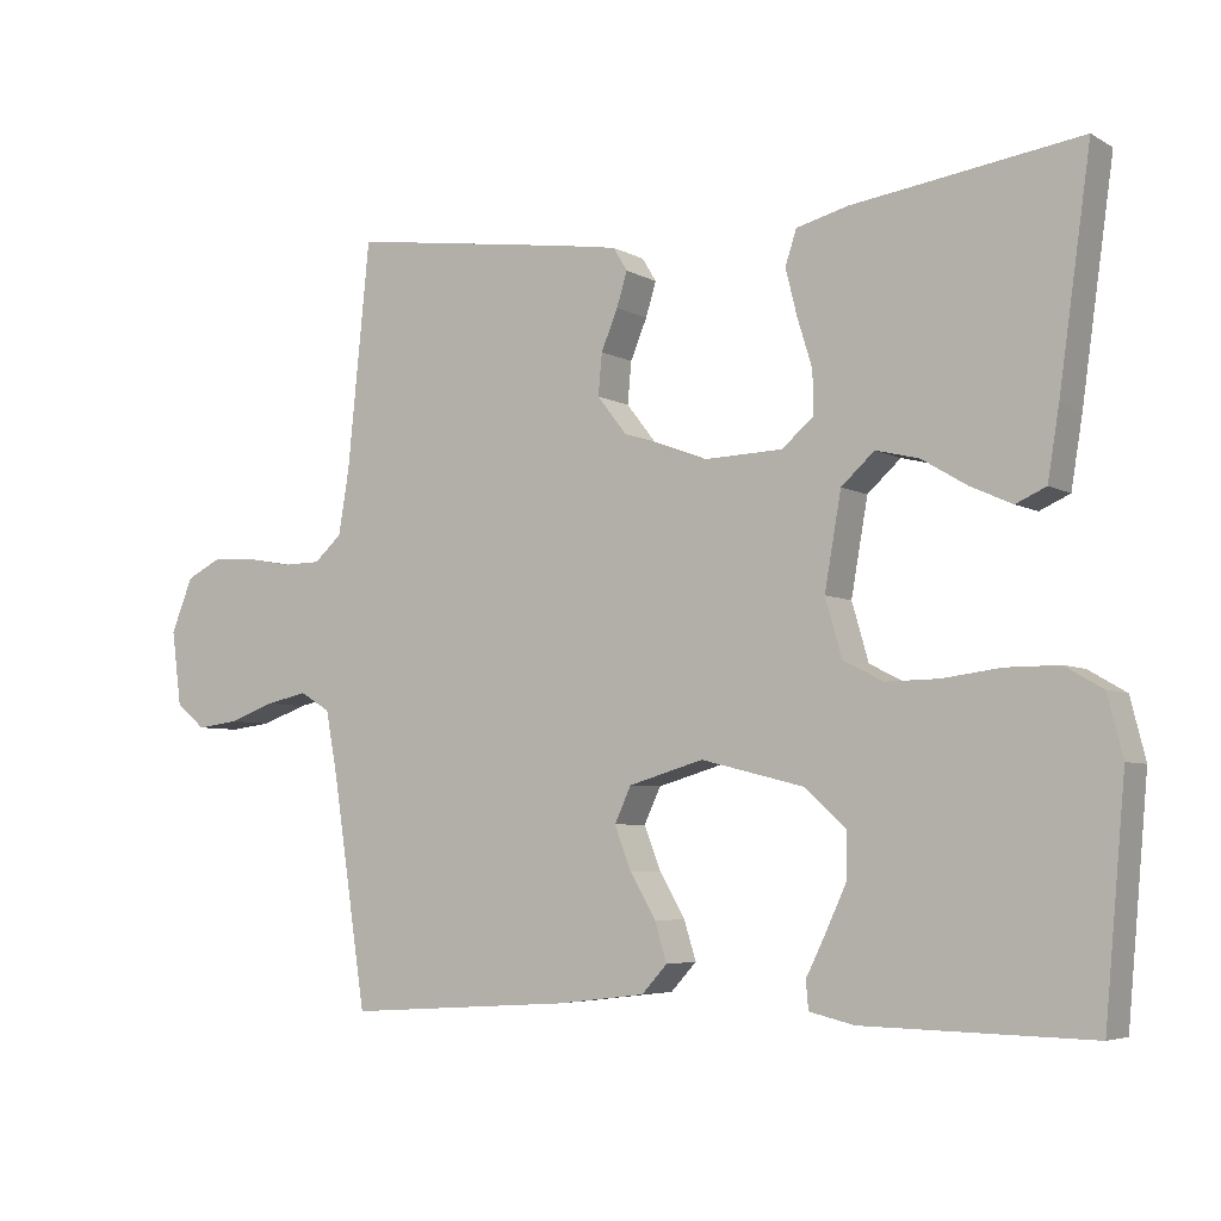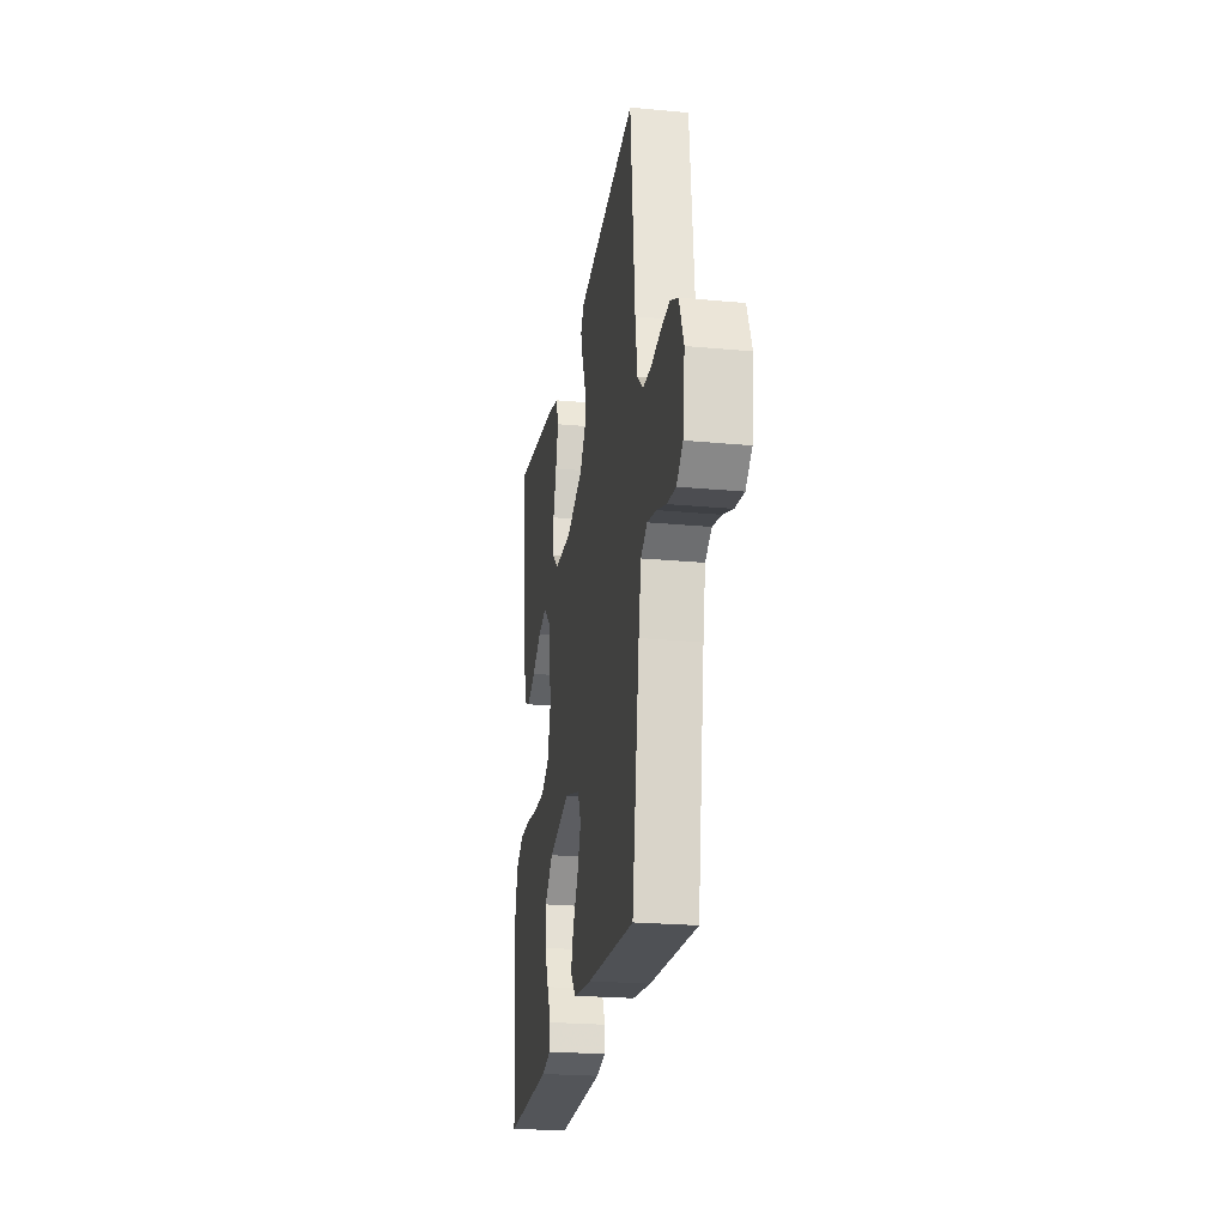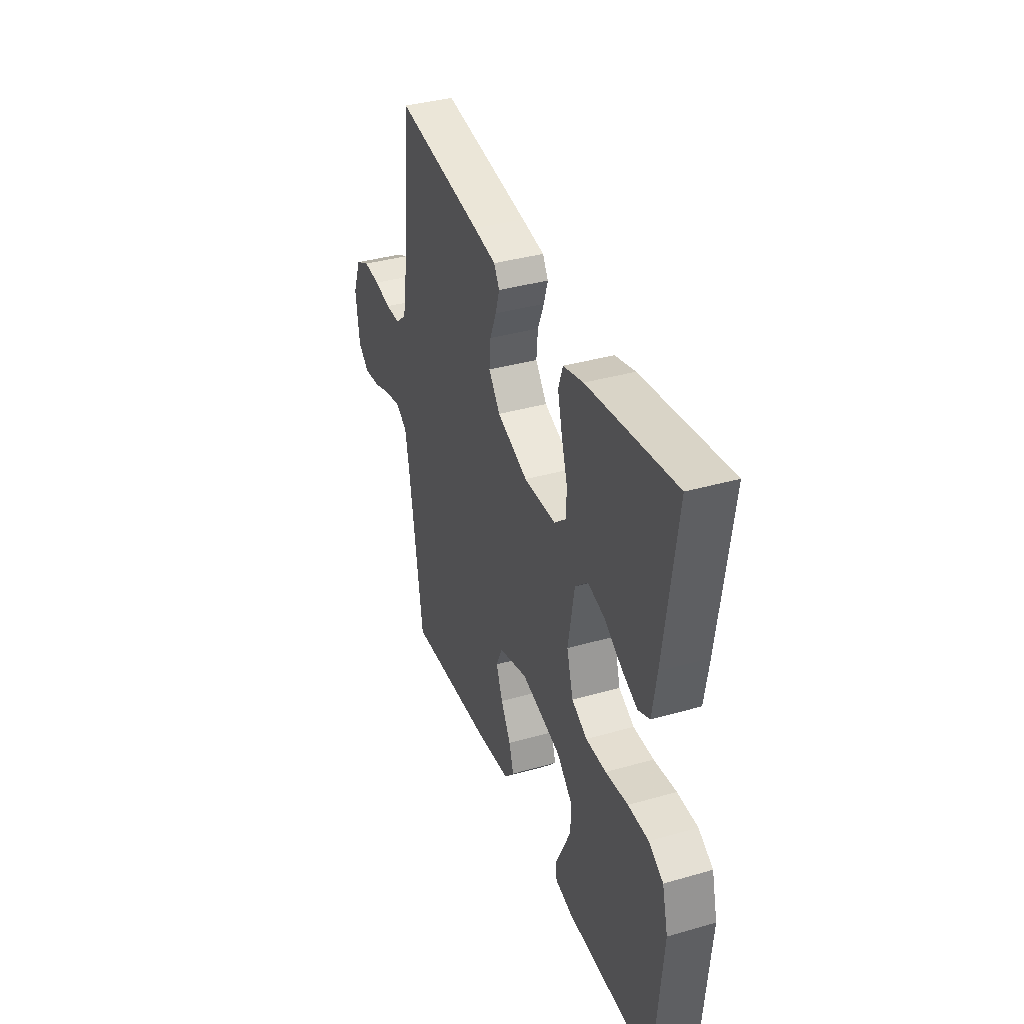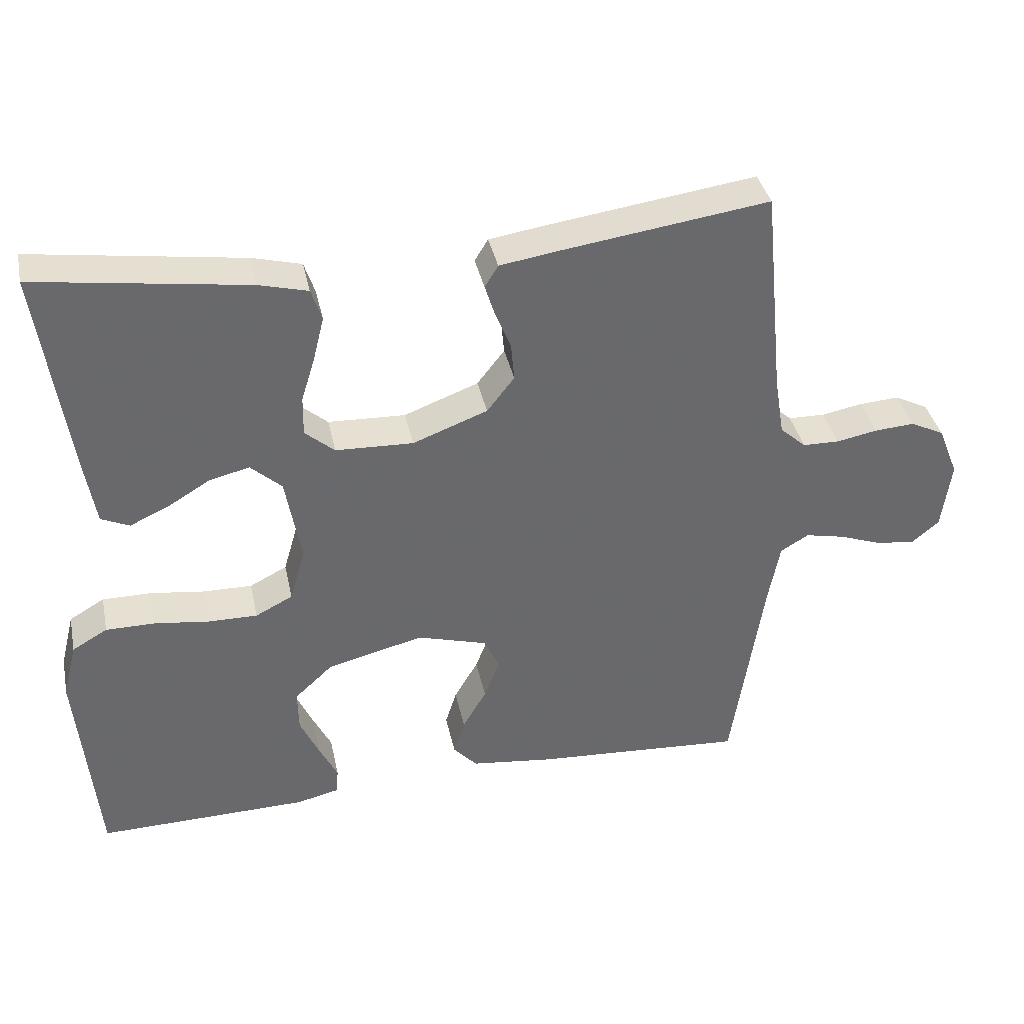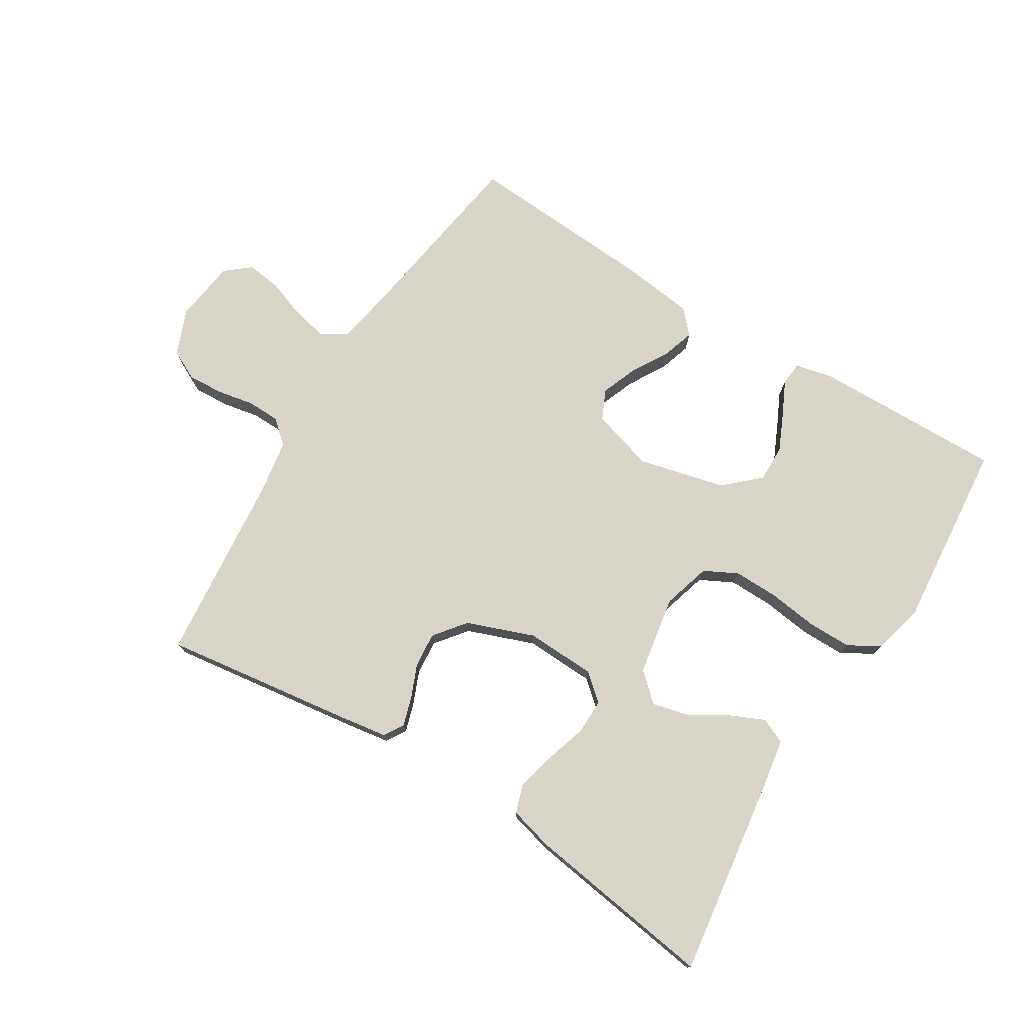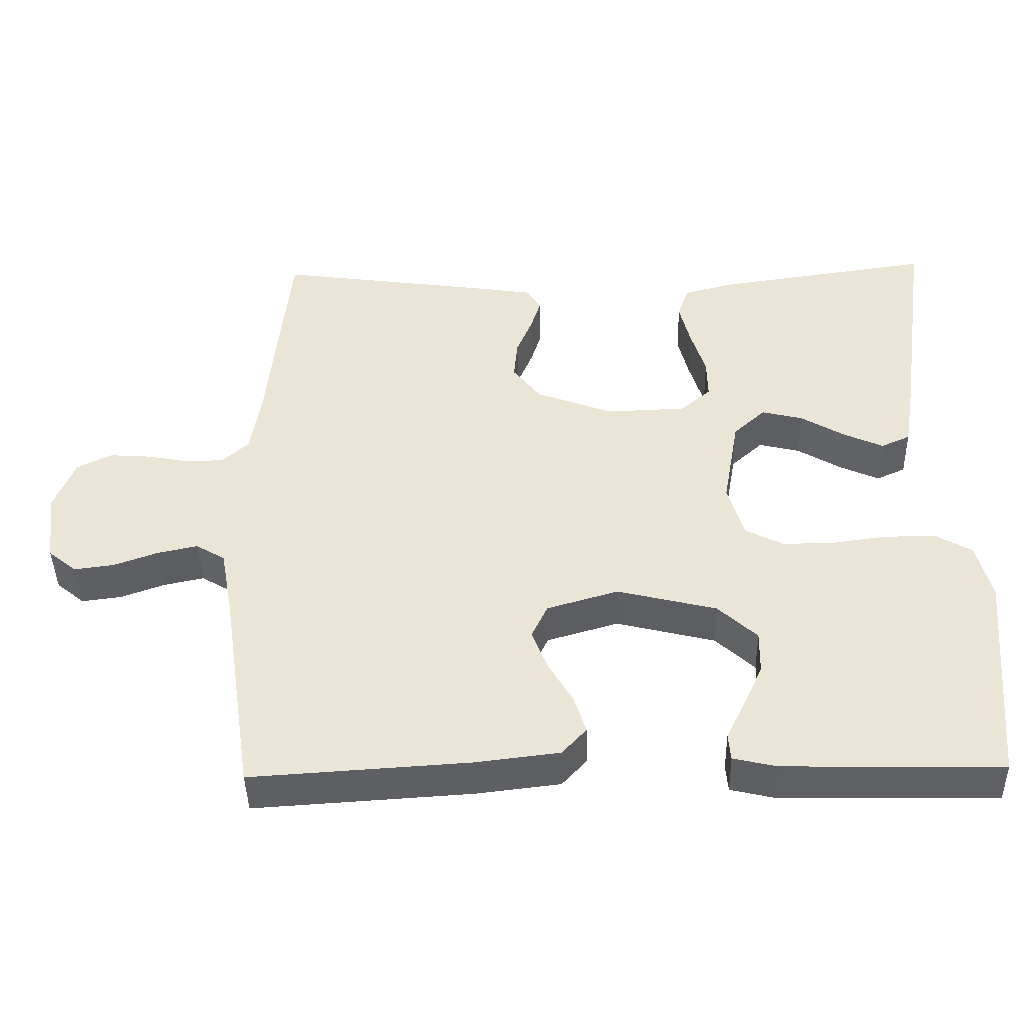
<metadata>
{"format":"obj","ext":"obj","renderer":"f3d","projection":"perspective","resolution":1024,"background":"white","views":[{"elev":-5.2,"azim":31.6,"up":"+Z"},{"elev":-23.3,"azim":-99.0,"up":"+Z"},{"elev":37.2,"azim":69.8,"up":"+Z"},{"elev":37.6,"azim":168.1,"up":"+Z"},{"elev":75.2,"azim":31.8,"up":"+Y"},{"elev":-42.9,"azim":1.3,"up":"+Z"}]}
</metadata>
<code>
v -0.5 0.07 0.5
v -0.2 0.07 0.458
v -0.123 0.07 0.446
v -0.104 0.07 0.415
v -0.118 0.07 0.37
v -0.14 0.07 0.317
v -0.145 0.07 0.262
v -0.106 0.07 0.212
v 0 0.07 0.172
v 0.11 0.07 0.176
v 0.152 0.07 0.212
v 0.151 0.07 0.268
v 0.131 0.07 0.333
v 0.116 0.07 0.394
v 0.131 0.07 0.439
v 0.2 0.07 0.457
v 0.5 0.07 0.5
v 0.458 0.07 0.2
v 0.443 0.07 0.108
v 0.403 0.07 0.09
v 0.348 0.07 0.115
v 0.288 0.07 0.151
v 0.231 0.07 0.165
v 0.187 0.07 0.125
v 0.165 0.07 0
v 0.187 0.07 -0.076
v 0.24 0.07 -0.103
v 0.31 0.07 -0.102
v 0.387 0.07 -0.092
v 0.457 0.07 -0.092
v 0.507 0.07 -0.121
v 0.527 0.07 -0.2
v 0.5 0.07 -0.5
v 0.2 0.07 -0.494
v 0.14 0.07 -0.48
v 0.137 0.07 -0.443
v 0.163 0.07 -0.39
v 0.19 0.07 -0.331
v 0.191 0.07 -0.272
v 0.137 0.07 -0.222
v 0 0.07 -0.188
v -0.099 0.07 -0.217
v -0.121 0.07 -0.264
v -0.099 0.07 -0.321
v -0.065 0.07 -0.379
v -0.049 0.07 -0.43
v -0.083 0.07 -0.467
v -0.2 0.07 -0.481
v -0.5 0.07 -0.5
v -0.545 0.07 -0.2
v -0.561 0.07 -0.114
v -0.601 0.07 -0.09
v -0.657 0.07 -0.102
v -0.718 0.07 -0.124
v -0.773 0.07 -0.131
v -0.812 0.07 -0.099
v -0.825 0.07 0
v -0.796 0.07 0.072
v -0.748 0.07 0.096
v -0.691 0.07 0.092
v -0.633 0.07 0.081
v -0.581 0.07 0.082
v -0.544 0.07 0.115
v -0.53 0.07 0.2
v -0.5 0 0.5
v -0.2 0 0.458
v -0.123 0 0.446
v -0.104 0 0.415
v -0.118 0 0.37
v -0.14 0 0.317
v -0.145 0 0.262
v -0.106 0 0.212
v 0 0 0.172
v 0.11 0 0.176
v 0.152 0 0.212
v 0.151 0 0.268
v 0.131 0 0.333
v 0.116 0 0.394
v 0.131 0 0.439
v 0.2 0 0.457
v 0.5 0 0.5
v 0.458 0 0.2
v 0.443 0 0.108
v 0.403 0 0.09
v 0.348 0 0.115
v 0.288 0 0.151
v 0.231 0 0.165
v 0.187 0 0.125
v 0.165 0 0
v 0.187 0 -0.076
v 0.24 0 -0.103
v 0.31 0 -0.102
v 0.387 0 -0.092
v 0.457 0 -0.092
v 0.507 0 -0.121
v 0.527 0 -0.2
v 0.5 0 -0.5
v 0.2 0 -0.494
v 0.14 0 -0.48
v 0.137 0 -0.443
v 0.163 0 -0.39
v 0.19 0 -0.331
v 0.191 0 -0.272
v 0.137 0 -0.222
v 0 0 -0.188
v -0.099 0 -0.217
v -0.121 0 -0.264
v -0.099 0 -0.321
v -0.065 0 -0.379
v -0.049 0 -0.43
v -0.083 0 -0.467
v -0.2 0 -0.481
v -0.5 0 -0.5
v -0.545 0 -0.2
v -0.561 0 -0.114
v -0.601 0 -0.09
v -0.657 0 -0.102
v -0.718 0 -0.124
v -0.773 0 -0.131
v -0.812 0 -0.099
v -0.825 0 0
v -0.796 0 0.072
v -0.748 0 0.096
v -0.691 0 0.092
v -0.633 0 0.081
v -0.581 0 0.082
v -0.544 0 0.115
v -0.53 0 0.2
f 58 59 60 61
f 58 61 62
f 57 58 62
f 56 57 62
f 53 54 55 56
f 52 53 56 62
f 51 52 62 63
f 47 48 49 50
f 44 45 46 47
f 43 44 47 50
f 42 43 50 51
f 34 35 36 37
f 34 37 38
f 33 34 38 39
f 28 29 30 31
f 27 28 31 32
f 19 20 21 22
f 17 18 19 22
f 17 22 23
f 16 17 23 24
f 12 13 14 15
f 12 15 16 24
f 3 4 5 6
f 1 2 3 6
f 64 1 6 7
f 63 64 7 8
f 41 42 51 63
f 40 41 63 8
f 39 40 8 9
f 27 32 33 39
f 26 27 39
f 25 26 39 9
f 11 12 24 25
f 10 11 25
f 9 10 25
f 125 124 123 122
f 126 125 122
f 126 122 121
f 126 121 120
f 120 119 118 117
f 126 120 117 116
f 127 126 116 115
f 114 113 112 111
f 111 110 109 108
f 114 111 108 107
f 115 114 107 106
f 101 100 99 98
f 102 101 98
f 103 102 98 97
f 95 94 93 92
f 96 95 92 91
f 86 85 84 83
f 86 83 82 81
f 87 86 81
f 88 87 81 80
f 79 78 77 76
f 88 80 79 76
f 70 69 68 67
f 70 67 66 65
f 71 70 65 128
f 72 71 128 127
f 127 115 106 105
f 72 127 105 104
f 73 72 104 103
f 103 97 96 91
f 103 91 90
f 73 103 90 89
f 89 88 76 75
f 89 75 74
f 89 74 73
f 1 65 66 2
f 2 66 67 3
f 3 67 68 4
f 4 68 69 5
f 5 69 70 6
f 6 70 71 7
f 7 71 72 8
f 8 72 73 9
f 9 73 74 10
f 10 74 75 11
f 11 75 76 12
f 12 76 77 13
f 13 77 78 14
f 14 78 79 15
f 15 79 80 16
f 16 80 81 17
f 17 81 82 18
f 18 82 83 19
f 19 83 84 20
f 20 84 85 21
f 21 85 86 22
f 22 86 87 23
f 23 87 88 24
f 24 88 89 25
f 25 89 90 26
f 26 90 91 27
f 27 91 92 28
f 28 92 93 29
f 29 93 94 30
f 30 94 95 31
f 31 95 96 32
f 32 96 97 33
f 33 97 98 34
f 34 98 99 35
f 35 99 100 36
f 36 100 101 37
f 37 101 102 38
f 38 102 103 39
f 39 103 104 40
f 40 104 105 41
f 41 105 106 42
f 42 106 107 43
f 43 107 108 44
f 44 108 109 45
f 45 109 110 46
f 46 110 111 47
f 47 111 112 48
f 48 112 113 49
f 49 113 114 50
f 50 114 115 51
f 51 115 116 52
f 52 116 117 53
f 53 117 118 54
f 54 118 119 55
f 55 119 120 56
f 56 120 121 57
f 57 121 122 58
f 58 122 123 59
f 59 123 124 60
f 60 124 125 61
f 61 125 126 62
f 62 126 127 63
f 63 127 128 64
f 64 128 65 1

</code>
